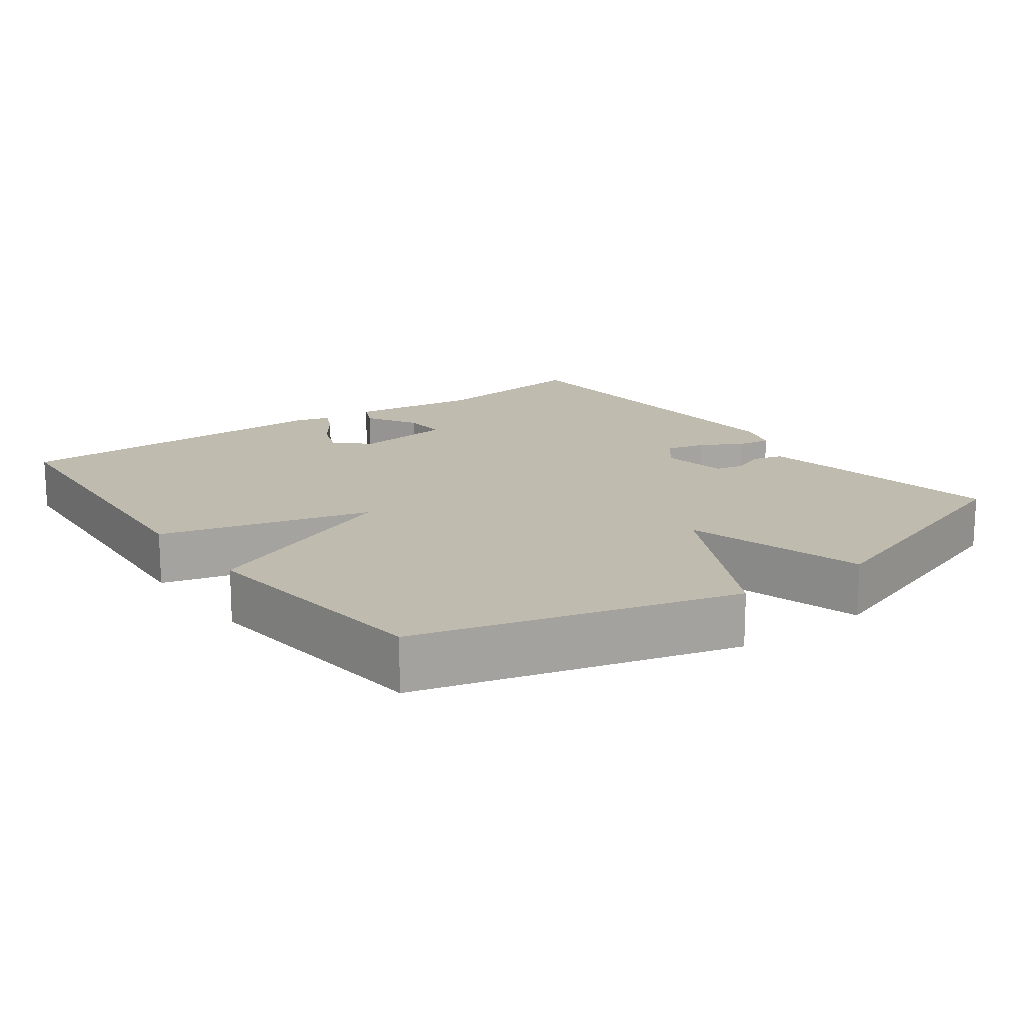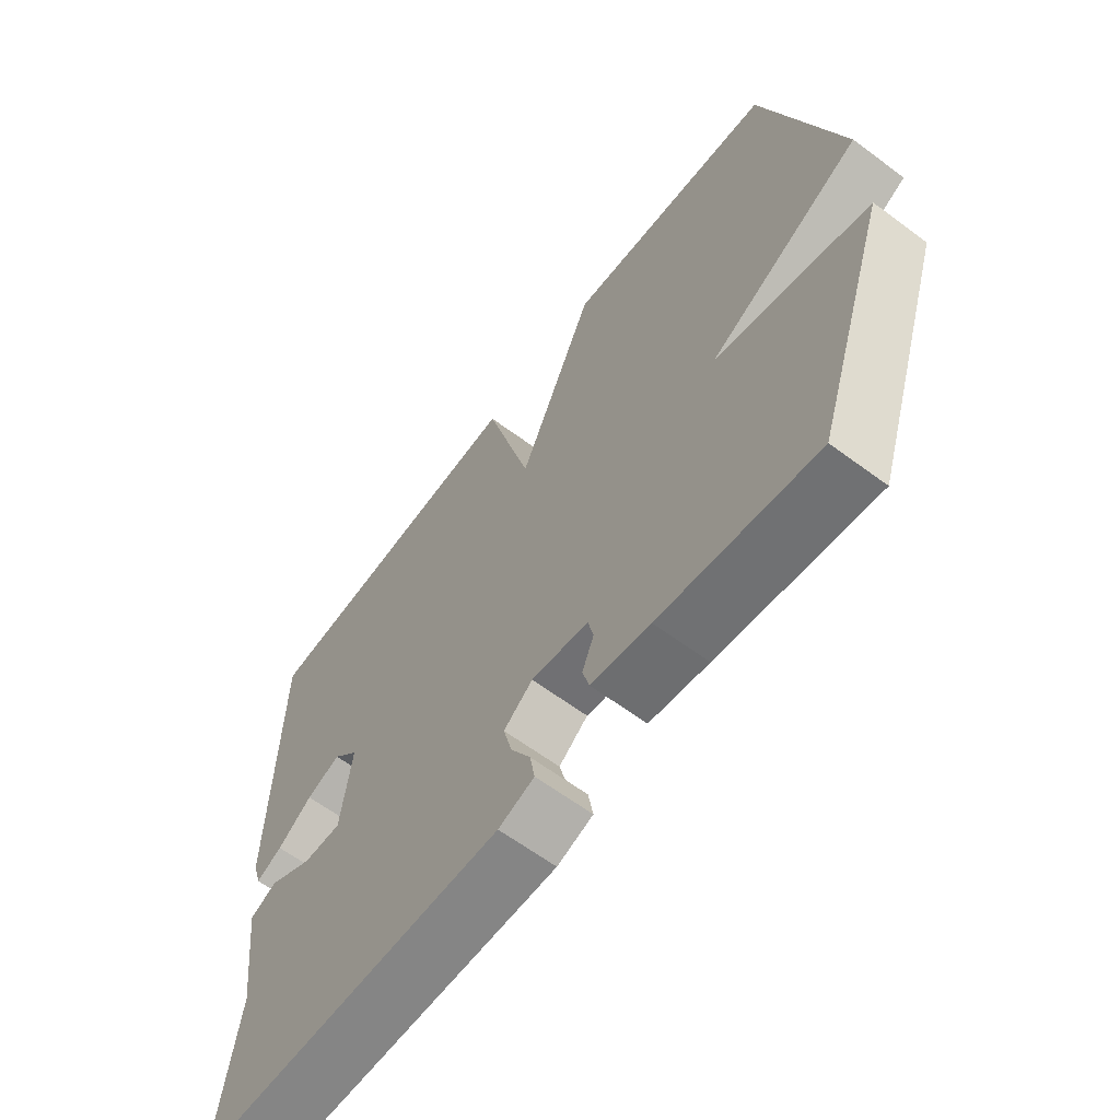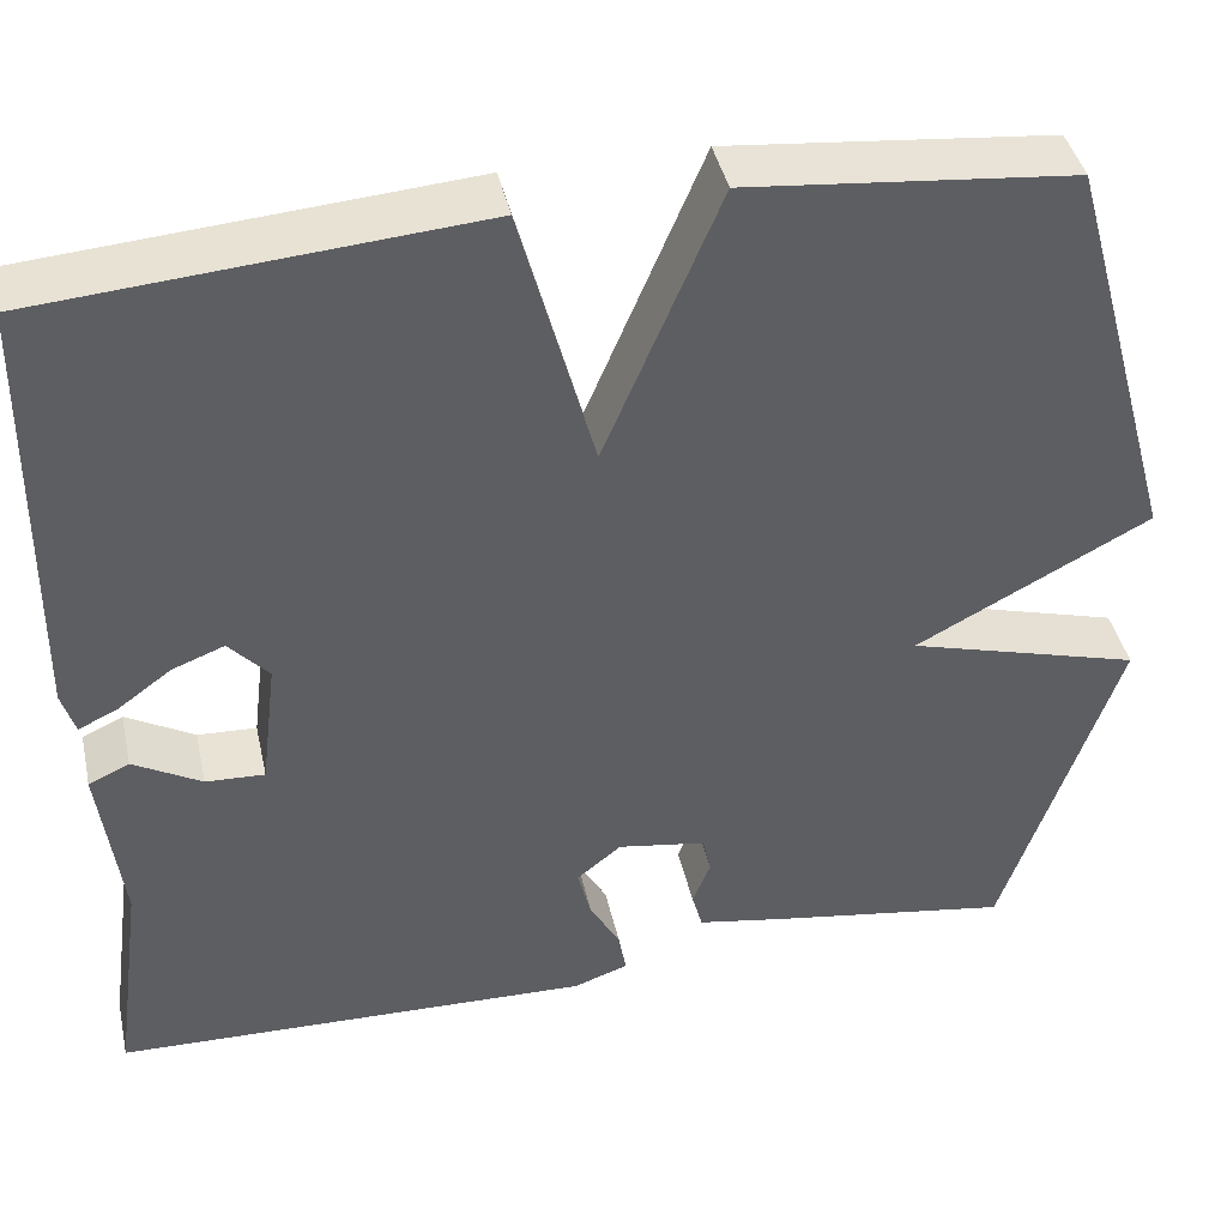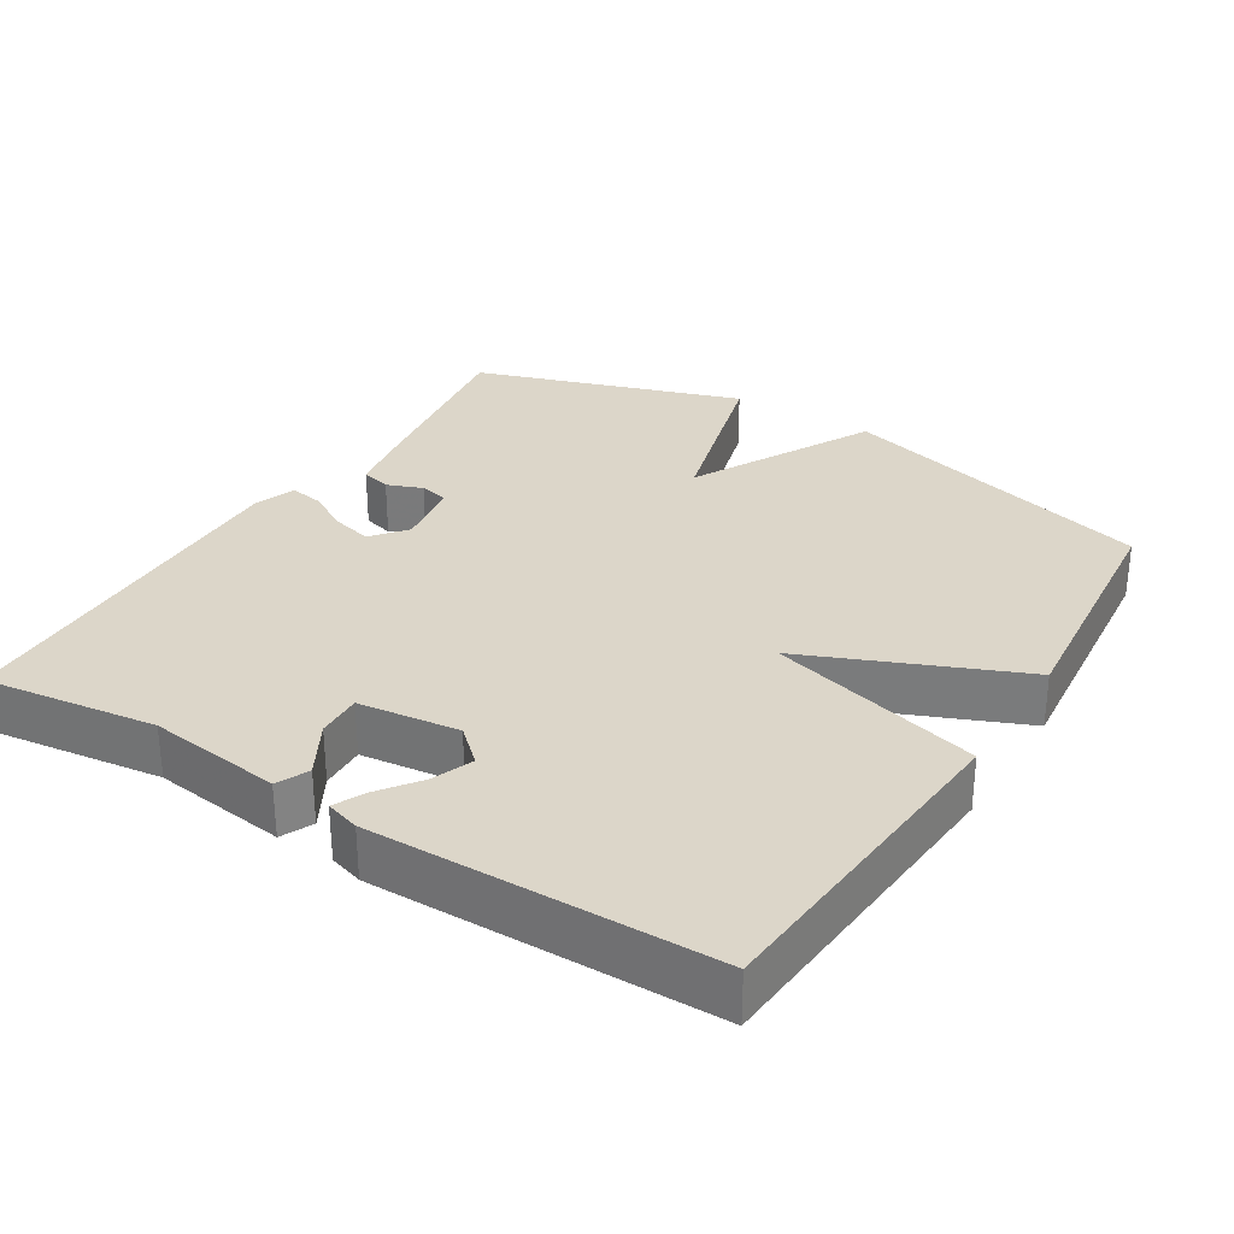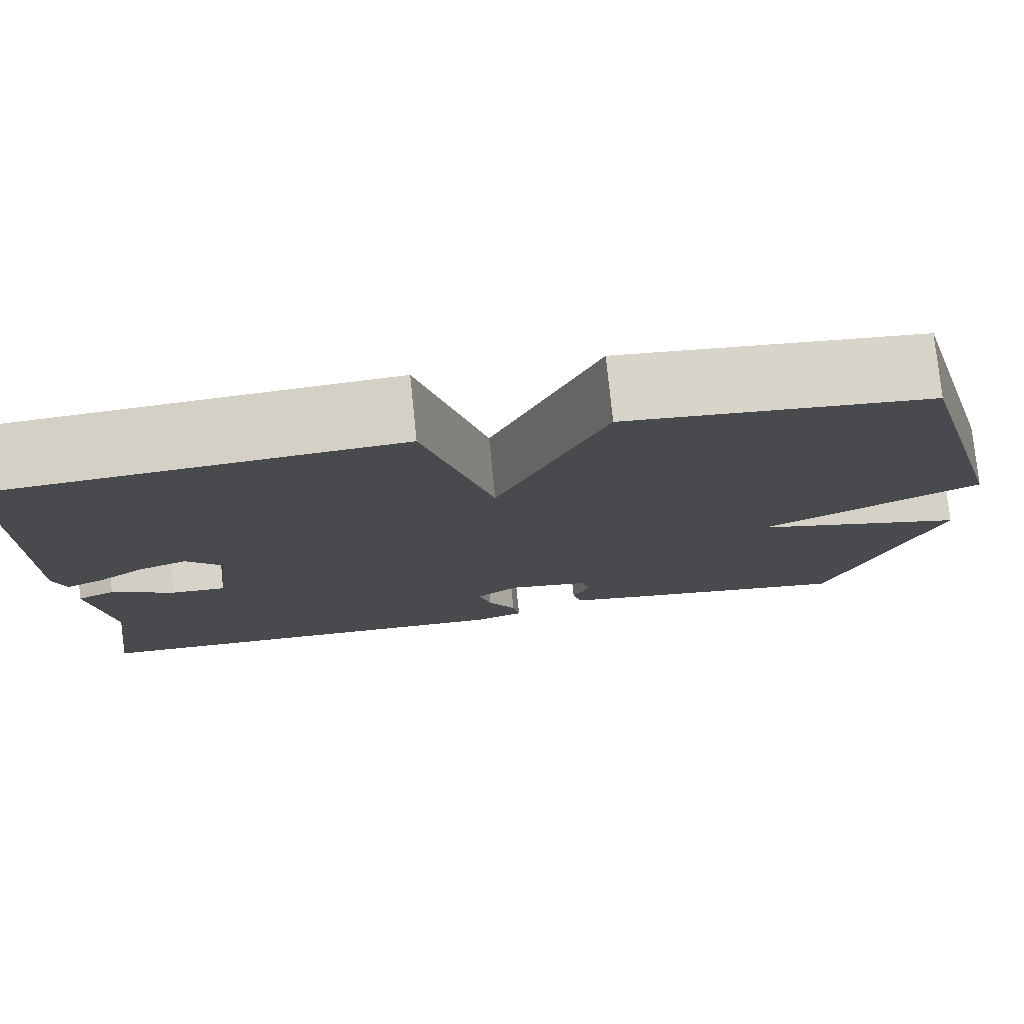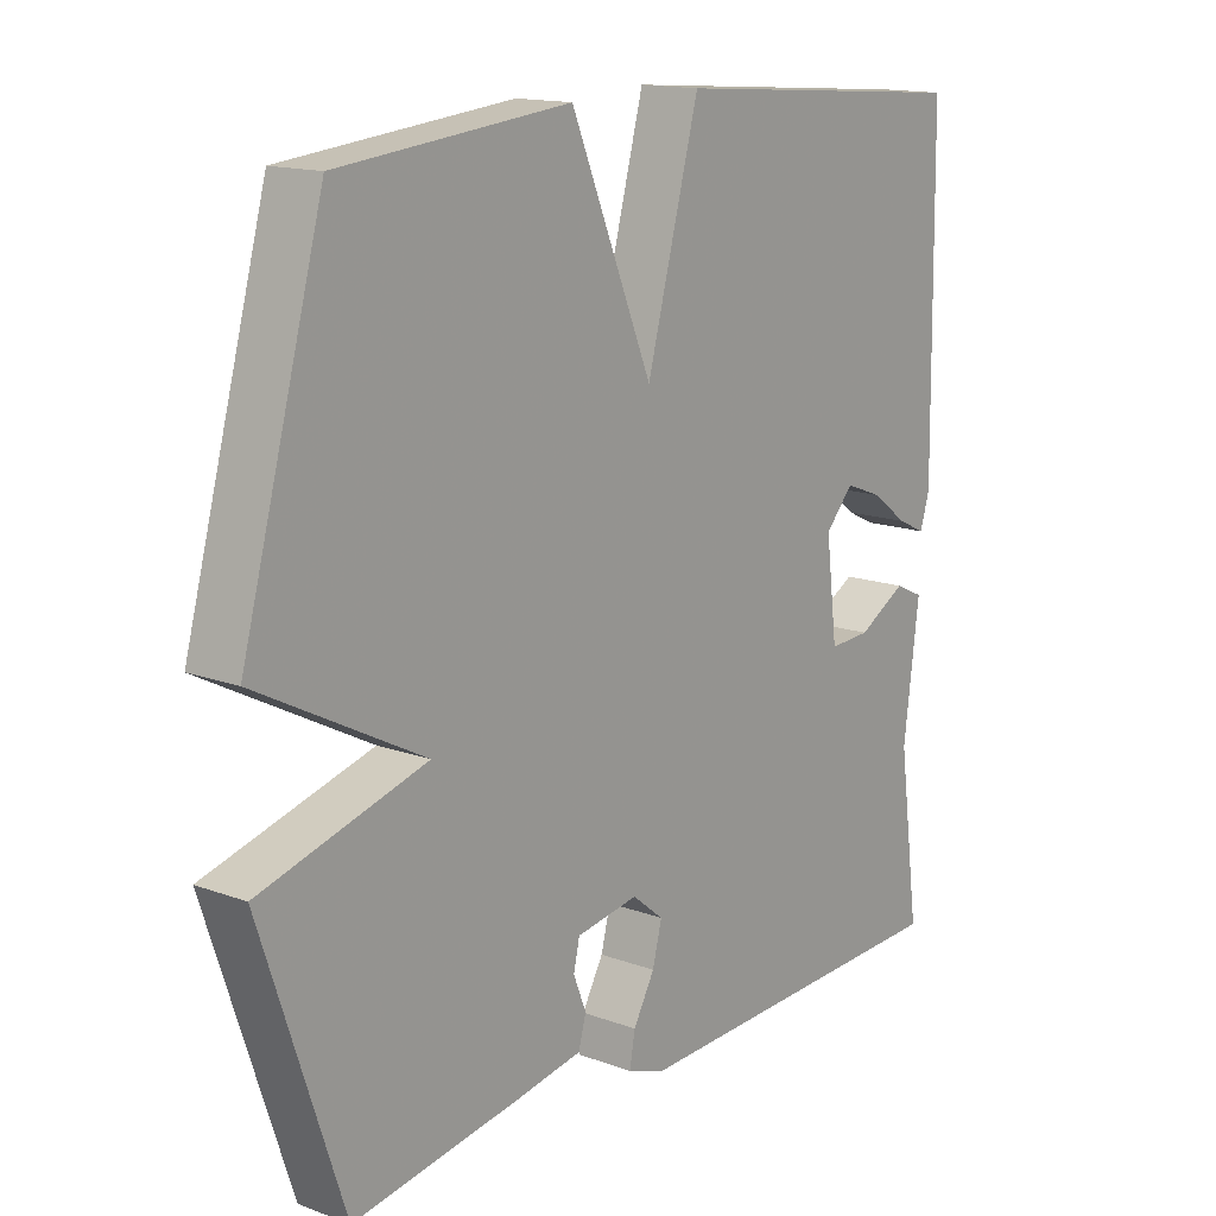
<metadata>
{"format":"obj","ext":"obj","renderer":"f3d","projection":"perspective","resolution":1024,"background":"white","views":[{"elev":16.1,"azim":53.6,"up":"+Y"},{"elev":-63.1,"azim":53.1,"up":"+Z"},{"elev":41.8,"azim":-12.5,"up":"+Z"},{"elev":30.2,"azim":-58.1,"up":"+Y"},{"elev":77.3,"azim":-5.8,"up":"+Z"},{"elev":15.0,"azim":128.1,"up":"+Z"}]}
</metadata>
<code>
v -0.5 0.07 0.5
v -0.043 0.07 0.535
v 0.035 0.07 0.246
v 0.157 0.07 0.535
v 0.5 0.07 0.5
v 0.621 0.07 0.064
v 0.374 0.07 -0.066
v 0.621 0.07 -0.136
v 0.5 0.07 -0.5
v 0.247 0.07 -0.46
v 0.151 0.07 -0.443
v 0.14 0.07 -0.402
v 0.159 0.07 -0.354
v 0.15 0.07 -0.314
v 0.057 0.07 -0.299
v 0.01 0.07 -0.337
v 0.024 0.07 -0.392
v 0.056 0.07 -0.449
v 0.064 0.07 -0.495
v 0.006 0.07 -0.515
v -0.5 0.07 -0.5
v -0.468 0.07 -0.266
v -0.491 0.07 -0.084
v -0.448 0.07 -0.064
v -0.376 0.07 -0.105
v -0.314 0.07 -0.108
v -0.297 0.07 0.029
v -0.339 0.07 0.075
v -0.394 0.07 0.054
v -0.45 0.07 0.013
v -0.492 0.07 -0.007
v -0.506 0.07 0.039
v -0.5 0 0.5
v -0.043 0 0.535
v 0.035 0 0.246
v 0.157 0 0.535
v 0.5 0 0.5
v 0.621 0 0.064
v 0.374 0 -0.066
v 0.621 0 -0.136
v 0.5 0 -0.5
v 0.247 0 -0.46
v 0.151 0 -0.443
v 0.14 0 -0.402
v 0.159 0 -0.354
v 0.15 0 -0.314
v 0.057 0 -0.299
v 0.01 0 -0.337
v 0.024 0 -0.392
v 0.056 0 -0.449
v 0.064 0 -0.495
v 0.006 0 -0.515
v -0.5 0 -0.5
v -0.468 0 -0.266
v -0.491 0 -0.084
v -0.448 0 -0.064
v -0.376 0 -0.105
v -0.314 0 -0.108
v -0.297 0 0.029
v -0.339 0 0.075
v -0.394 0 0.054
v -0.45 0 0.013
v -0.492 0 -0.007
v -0.506 0 0.039
f 32 1 2
f 31 32 2
f 30 31 2
f 29 30 2
f 28 29 2 3
f 27 28 3
f 26 27 3
f 22 23 24 25
f 22 25 26
f 21 22 26
f 20 21 26
f 19 20 26
f 18 19 26
f 17 18 26
f 16 17 26
f 15 16 26 3
f 11 12 13
f 10 11 13
f 9 10 13
f 8 9 13
f 7 8 13
f 7 13 14
f 5 6 7
f 4 5 7
f 3 4 7
f 3 7 14 15
f 34 33 64
f 34 64 63
f 34 63 62
f 34 62 61
f 35 34 61 60
f 35 60 59
f 35 59 58
f 57 56 55 54
f 58 57 54
f 58 54 53
f 58 53 52
f 58 52 51
f 58 51 50
f 58 50 49
f 58 49 48
f 35 58 48 47
f 45 44 43
f 45 43 42
f 45 42 41
f 45 41 40
f 45 40 39
f 46 45 39
f 39 38 37
f 39 37 36
f 39 36 35
f 47 46 39 35
f 1 33 34 2
f 2 34 35 3
f 3 35 36 4
f 4 36 37 5
f 5 37 38 6
f 6 38 39 7
f 7 39 40 8
f 8 40 41 9
f 9 41 42 10
f 10 42 43 11
f 11 43 44 12
f 12 44 45 13
f 13 45 46 14
f 14 46 47 15
f 15 47 48 16
f 16 48 49 17
f 17 49 50 18
f 18 50 51 19
f 19 51 52 20
f 20 52 53 21
f 21 53 54 22
f 22 54 55 23
f 23 55 56 24
f 24 56 57 25
f 25 57 58 26
f 26 58 59 27
f 27 59 60 28
f 28 60 61 29
f 29 61 62 30
f 30 62 63 31
f 31 63 64 32
f 32 64 33 1

</code>
